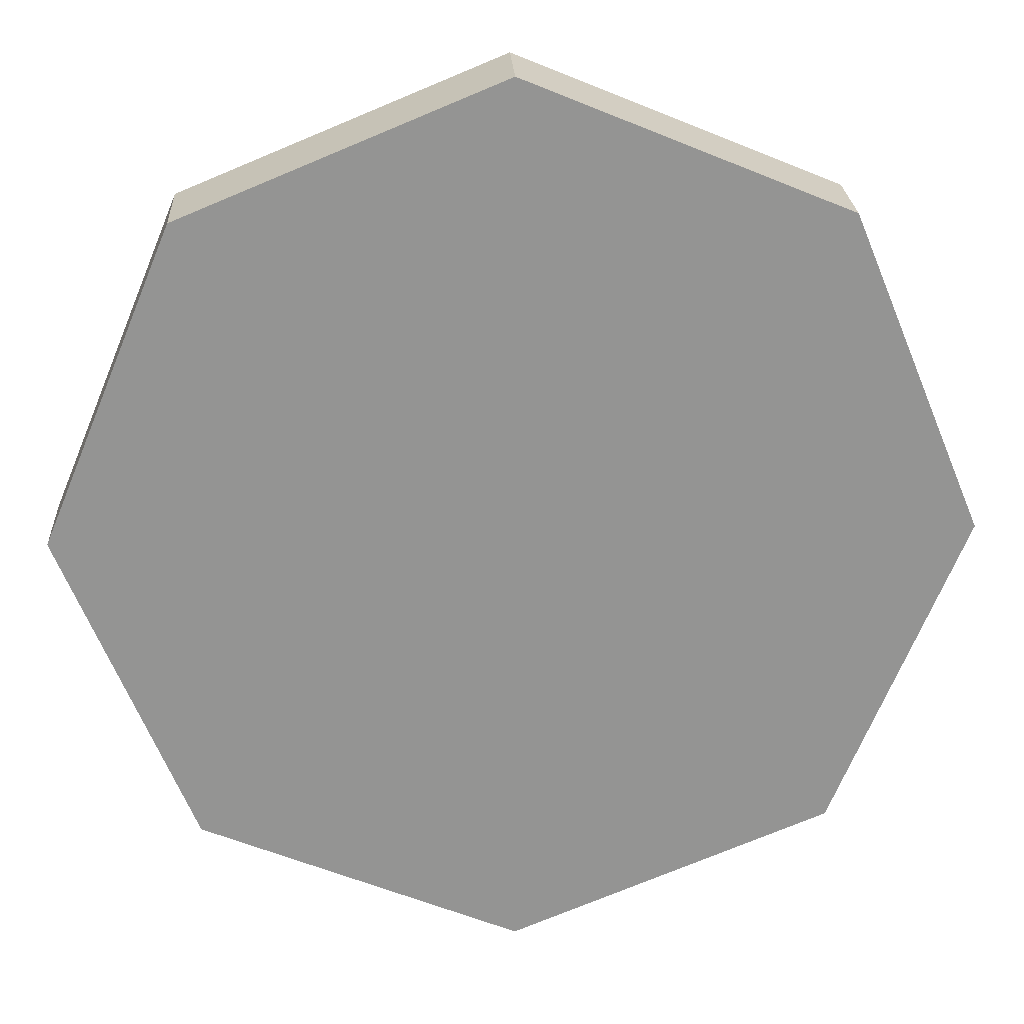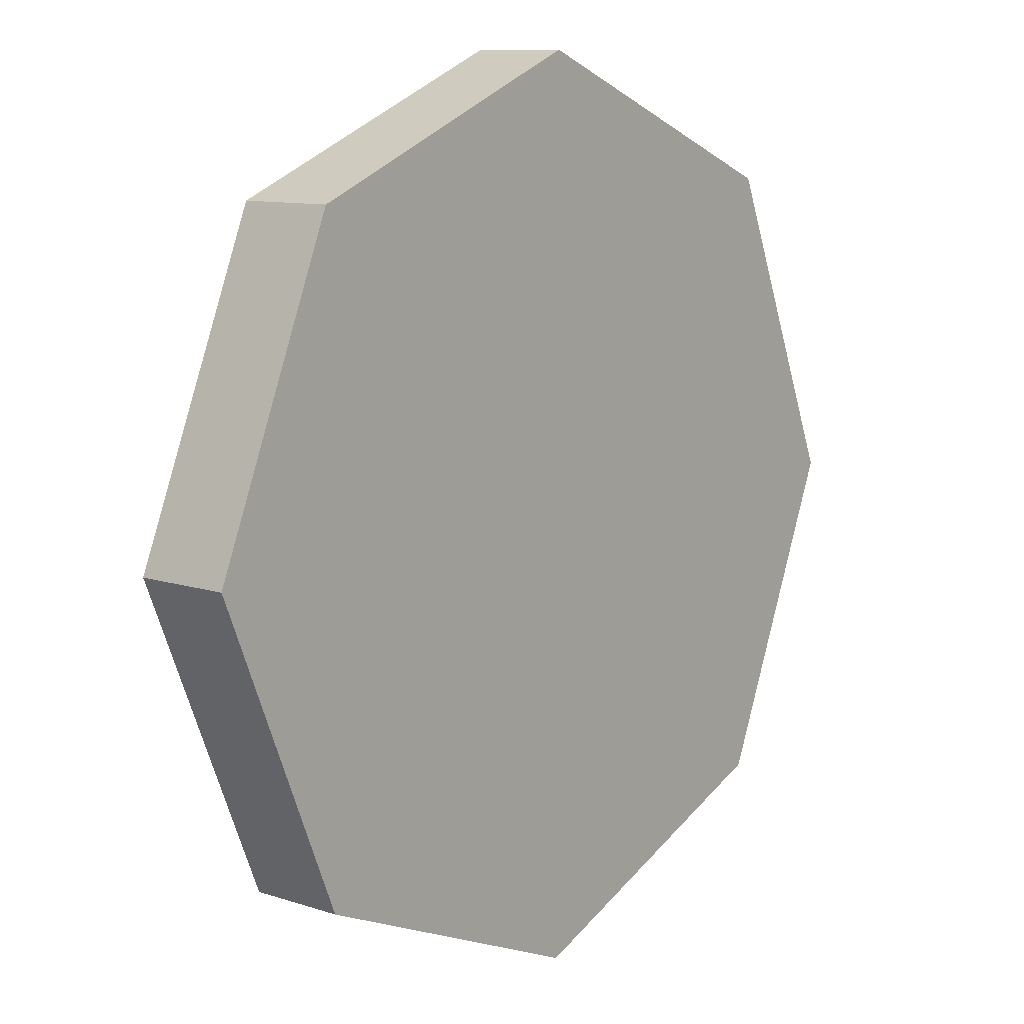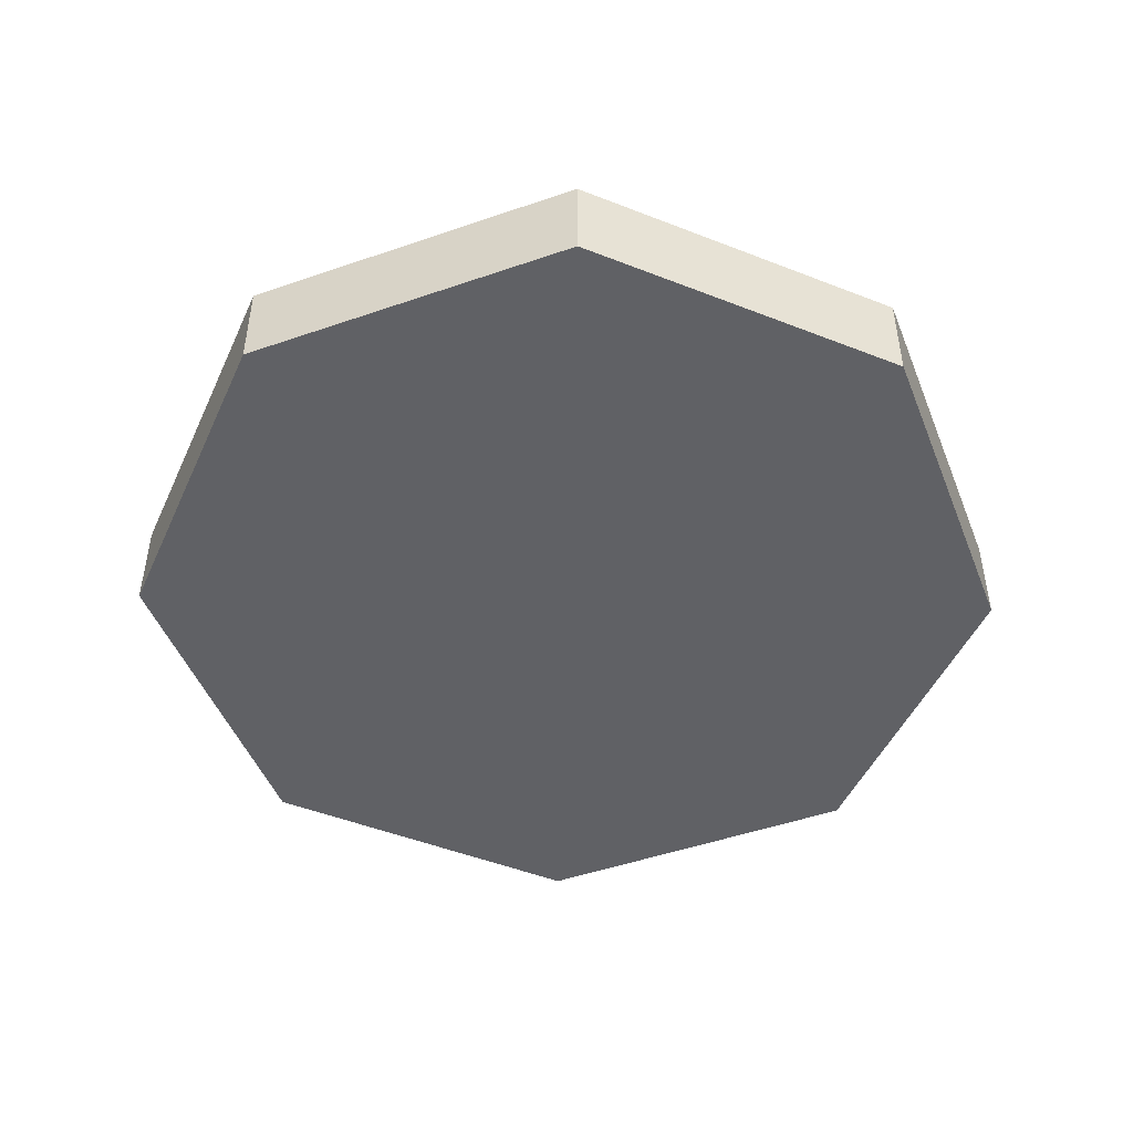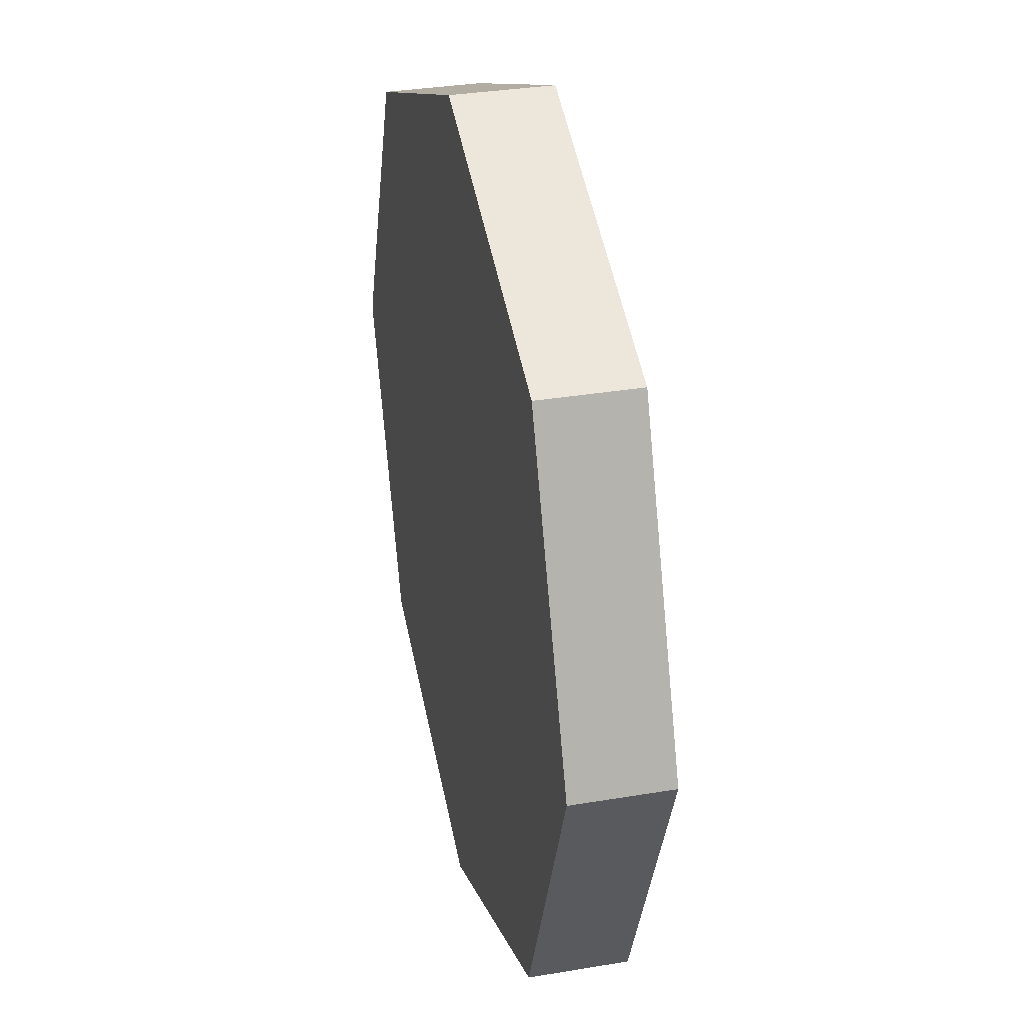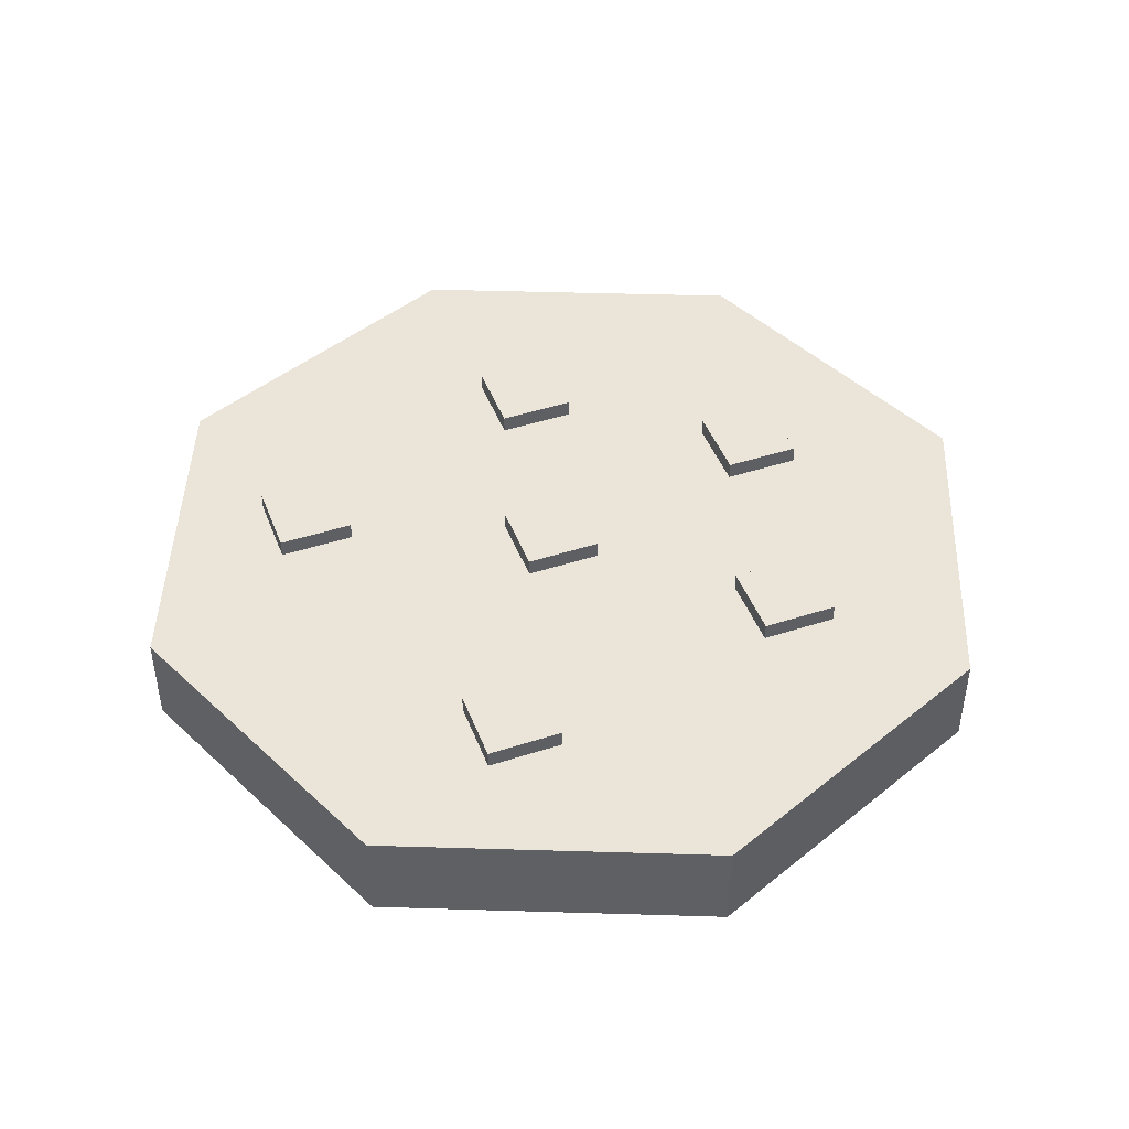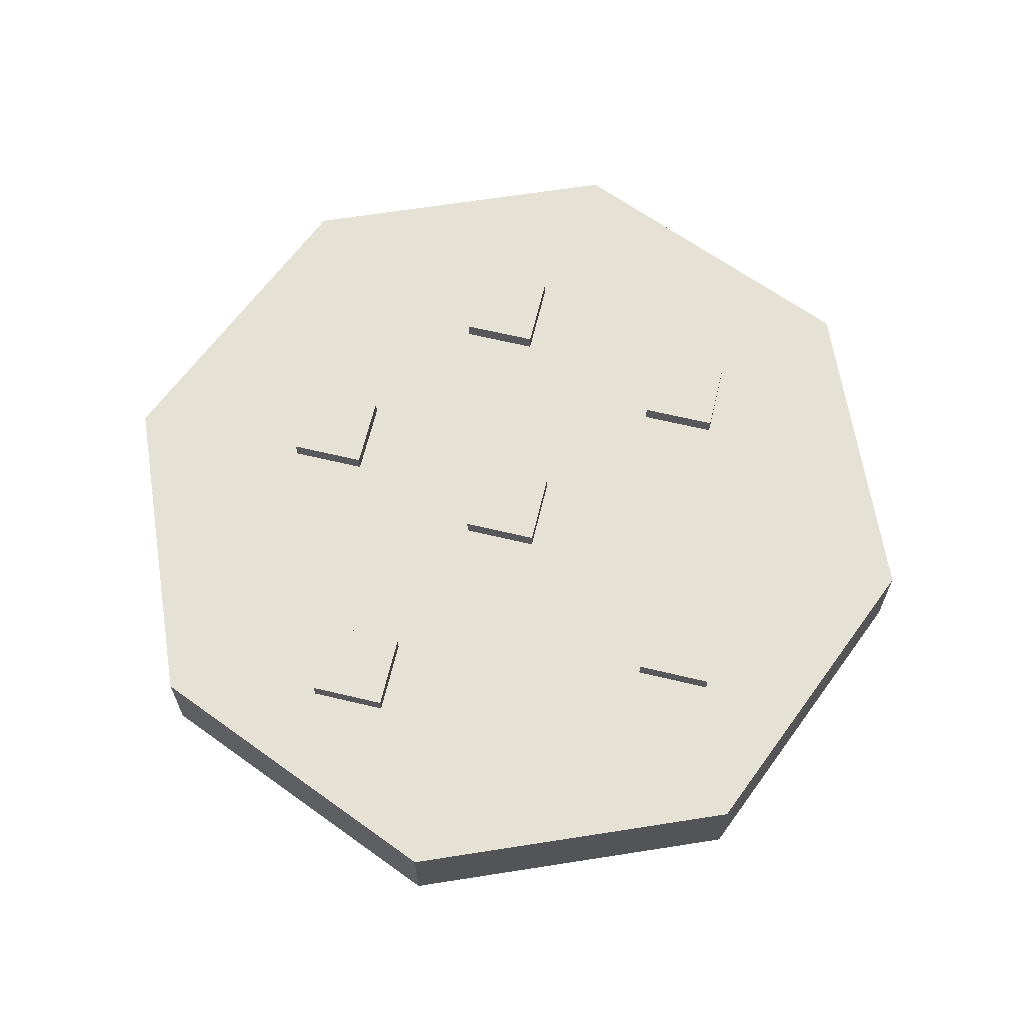
<metadata>
{"format":"obj","ext":"obj","renderer":"f3d","projection":"perspective","resolution":1024,"background":"white","views":[{"elev":23.2,"azim":-2.9,"up":"+Z"},{"elev":10.2,"azim":-50.2,"up":"+Z"},{"elev":-48.1,"azim":178.7,"up":"+Y"},{"elev":33.1,"azim":76.9,"up":"+Z"},{"elev":45.5,"azim":159.5,"up":"+Y"},{"elev":64.8,"azim":103.5,"up":"+Y"}]}
</metadata>
<code>
v 18.55 -3.36 -18.55
v 0 -3.36 -26.24
v -18.55 -3.36 -18.55
v -26.24 -3.36 -3.1e-05
v -18.55 -3.36 18.55
v 0 -3.36 26.24
v 18.55 -3.36 18.55
v 26.24 -3.36 -3.1e-05
v 18.55 2.319 -18.55
v 0 2.319 -26.24
v -18.55 2.319 -18.55
v -26.24 2.319 -3.1e-05
v -18.55 2.319 18.55
v 0 2.319 26.24
v 18.55 2.319 18.55
v 26.24 2.319 -3.1e-05
v 0 -3.36 -3.1e-05
v 0 2.319 -3.1e-05
v 5.961 2.067 -11.11
v 10.43 2.067 -11.11
v 5.961 3.36 -11.11
v 10.43 3.36 -11.11
v 5.961 3.36 -15.58
v 10.43 3.36 -15.58
v 5.961 2.067 -15.58
v 10.43 2.067 -15.58
v -4.303 2.067 15.19
v 0.1691 2.067 15.19
v -4.303 3.36 15.19
v 0.1691 3.36 15.19
v -4.303 3.36 10.71
v 0.1691 3.36 10.71
v -4.303 2.067 10.71
v 0.1691 2.067 10.71
v -16.28 2.067 5.986
v -11.8 2.067 5.986
v -16.28 3.36 5.986
v -11.8 3.36 5.986
v -16.28 3.36 1.514
v -11.8 3.36 1.514
v -16.28 2.067 1.514
v -11.8 2.067 1.514
v 12.35 2.067 9.214
v 16.82 2.067 9.214
v 12.35 3.36 9.214
v 16.82 3.36 9.214
v 12.35 3.36 4.742
v 16.82 3.36 4.742
v 12.35 2.067 4.742
v 16.82 2.067 4.742
v -12.7 2.067 -7.608
v -8.226 2.067 -7.608
v -12.7 3.36 -7.608
v -8.226 3.36 -7.608
v -12.7 3.36 -12.08
v -8.226 3.36 -12.08
v -12.7 2.067 -12.08
v -8.226 2.067 -12.08
v -1.376 2.067 2.347
v 3.096 2.067 2.347
v -1.376 3.36 2.347
v 3.096 3.36 2.347
v -1.376 3.36 -2.125
v 3.096 3.36 -2.125
v -1.376 2.067 -2.125
v 3.096 2.067 -2.125
f 1 2 10 9
f 2 3 11 10
f 3 4 12 11
f 4 5 13 12
f 5 6 14 13
f 6 7 15 14
f 7 8 16 15
f 8 1 9 16
f 2 1 17
f 3 2 17
f 4 3 17
f 5 4 17
f 6 5 17
f 7 6 17
f 8 7 17
f 1 8 17
f 9 10 18
f 10 11 18
f 11 12 18
f 12 13 18
f 13 14 18
f 14 15 18
f 15 16 18
f 16 9 18
f 19 20 22 21
f 21 22 24 23
f 23 24 26 25
f 20 26 24 22
f 25 19 21 23
f 27 28 30 29
f 29 30 32 31
f 31 32 34 33
f 28 34 32 30
f 33 27 29 31
f 35 36 38 37
f 37 38 40 39
f 39 40 42 41
f 36 42 40 38
f 41 35 37 39
f 43 44 46 45
f 45 46 48 47
f 47 48 50 49
f 44 50 48 46
f 49 43 45 47
f 51 52 54 53
f 53 54 56 55
f 55 56 58 57
f 52 58 56 54
f 57 51 53 55
f 59 60 62 61
f 61 62 64 63
f 63 64 66 65
f 60 66 64 62
f 65 59 61 63

</code>
